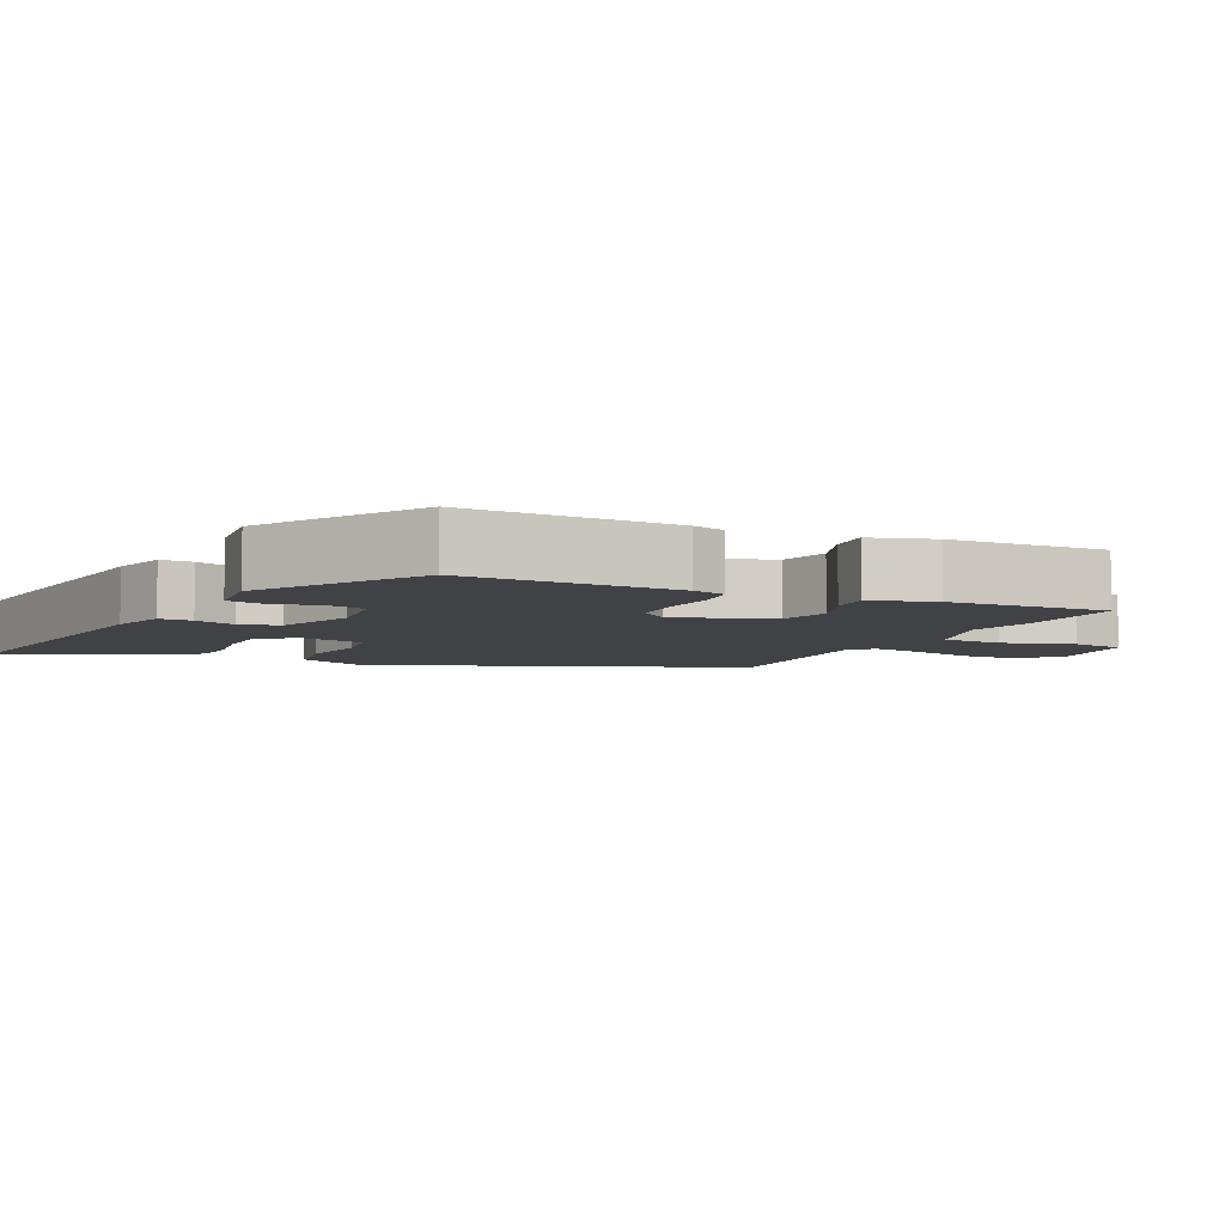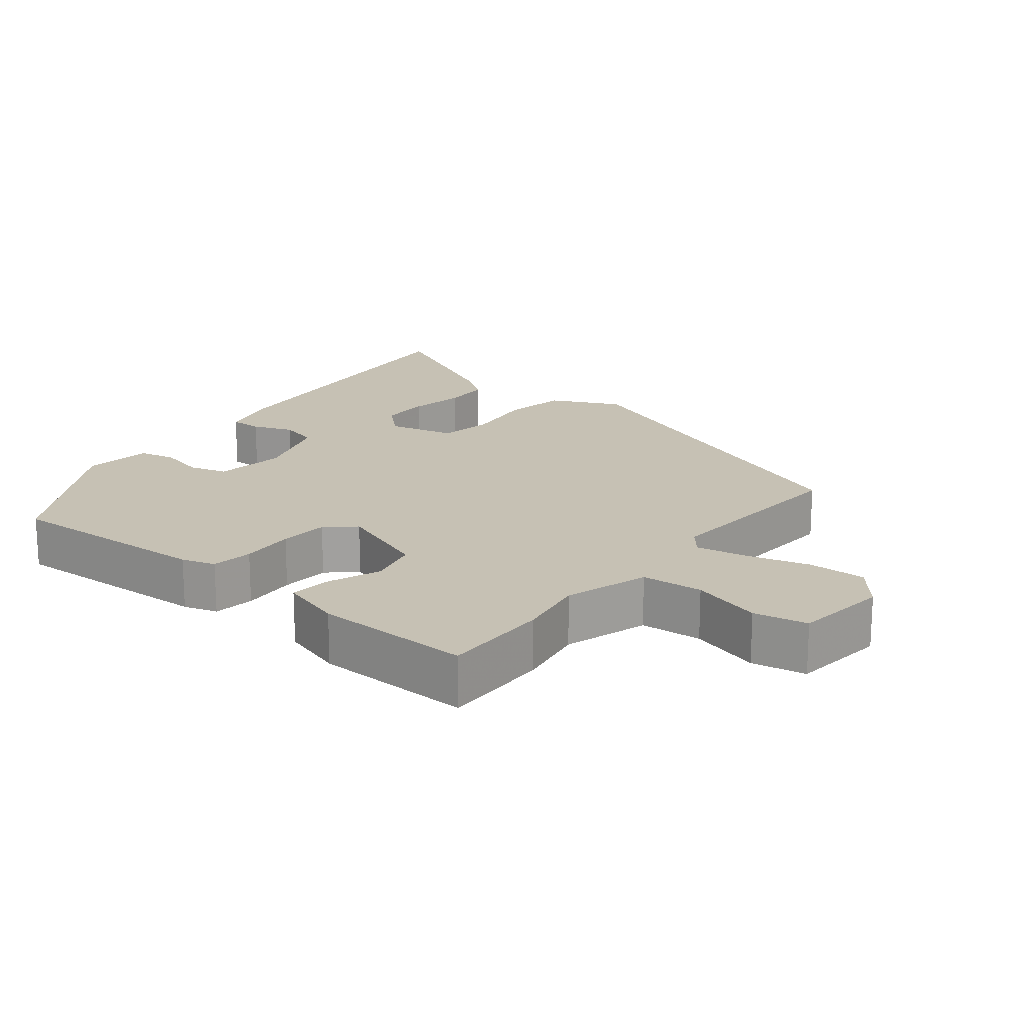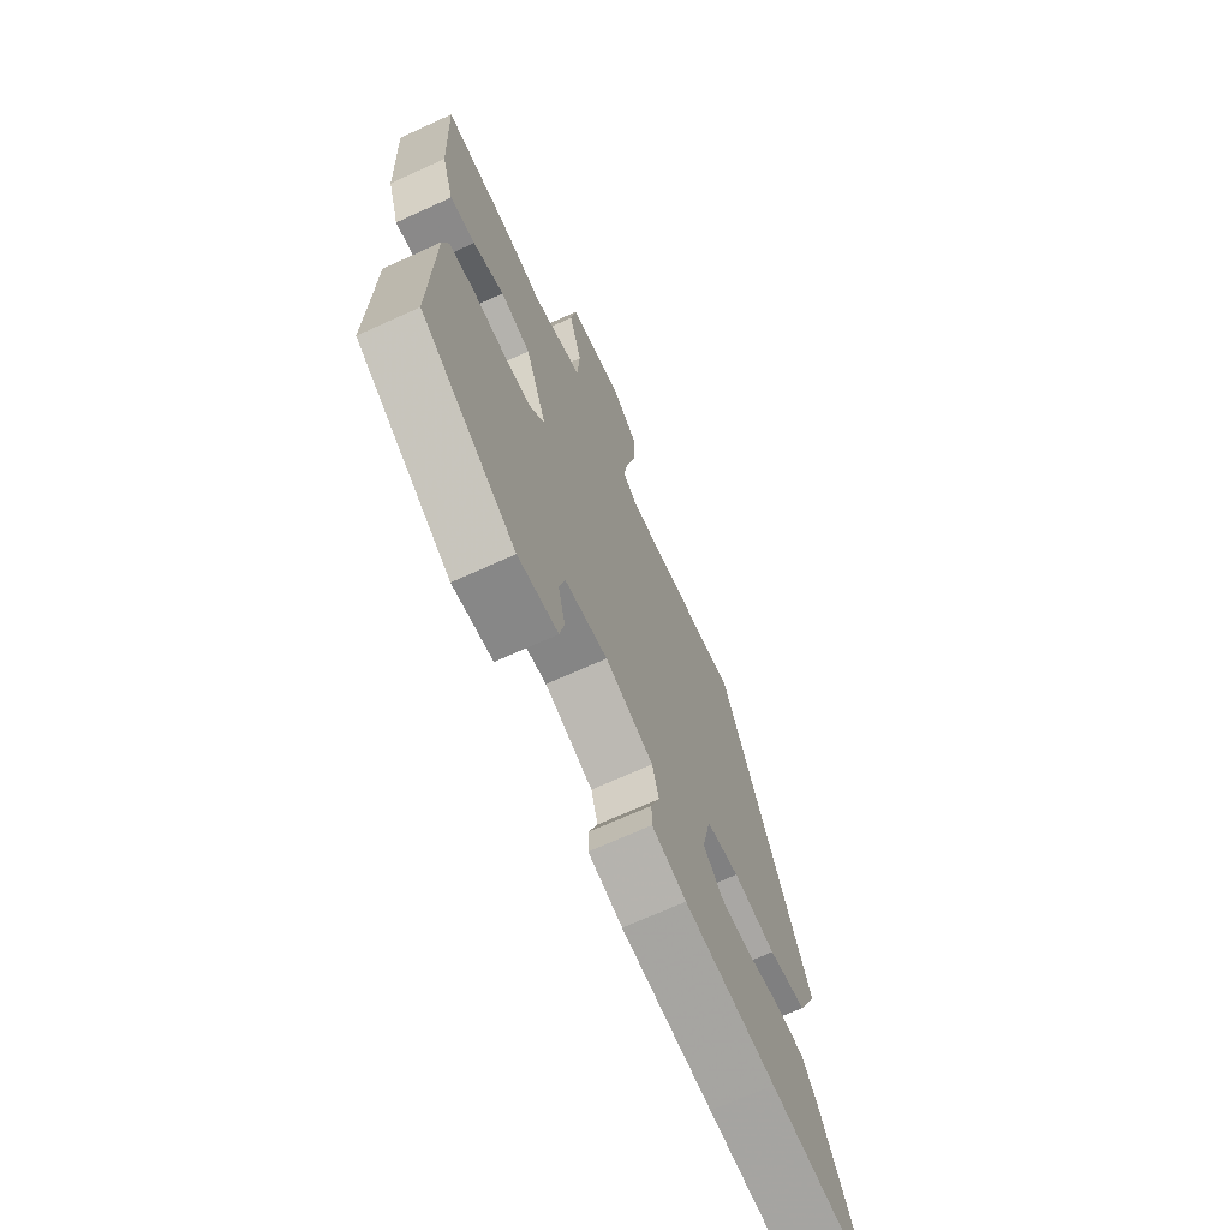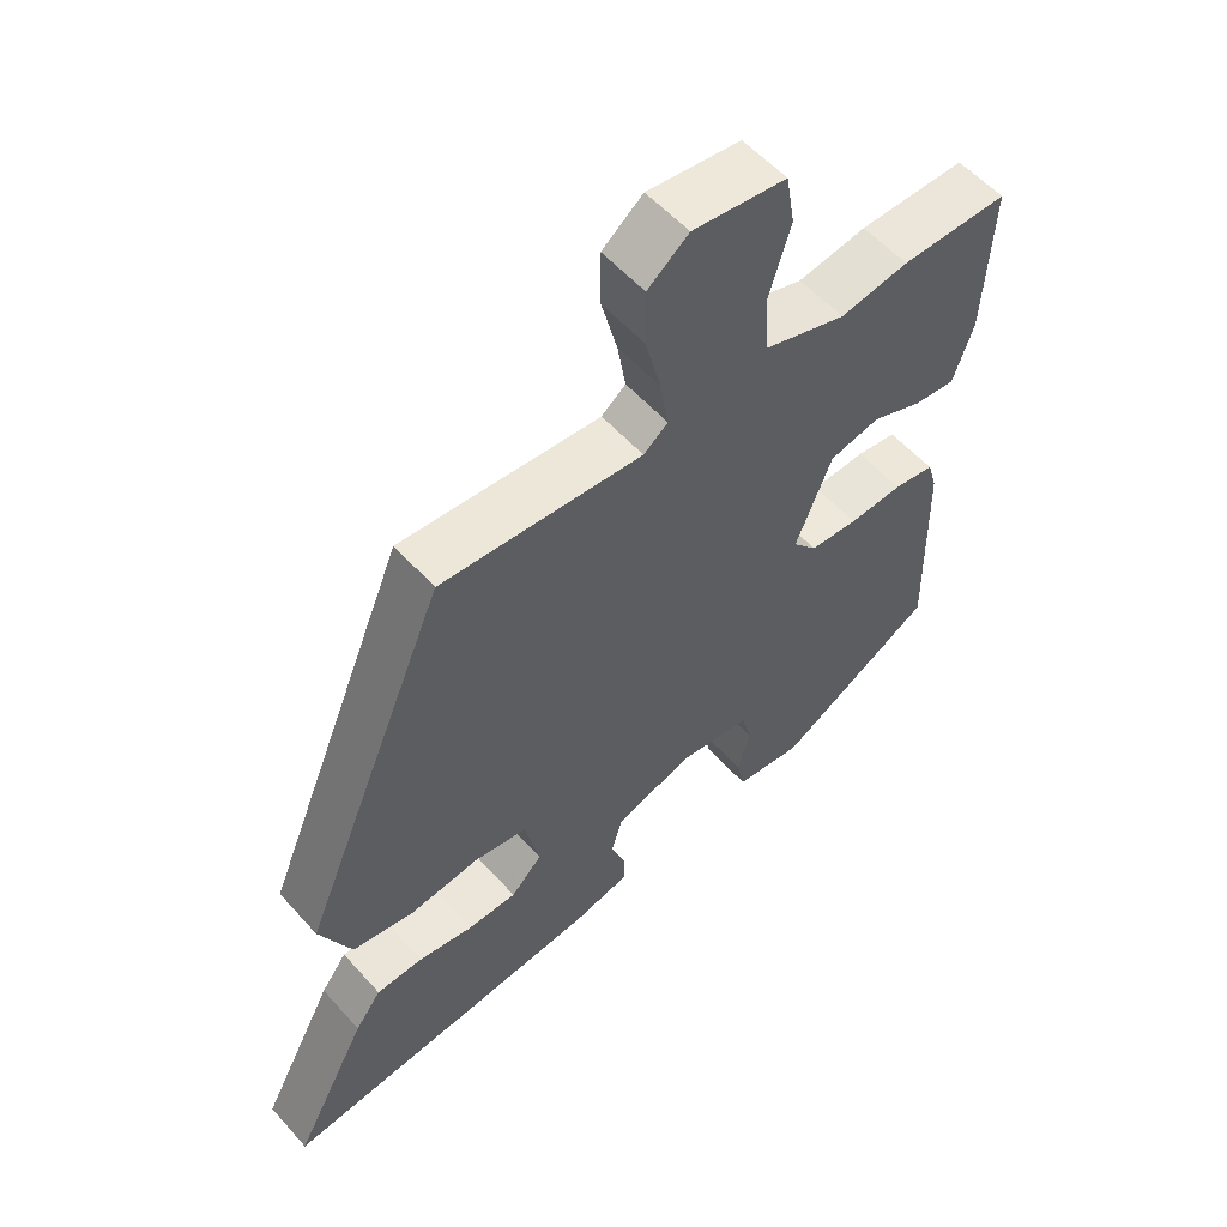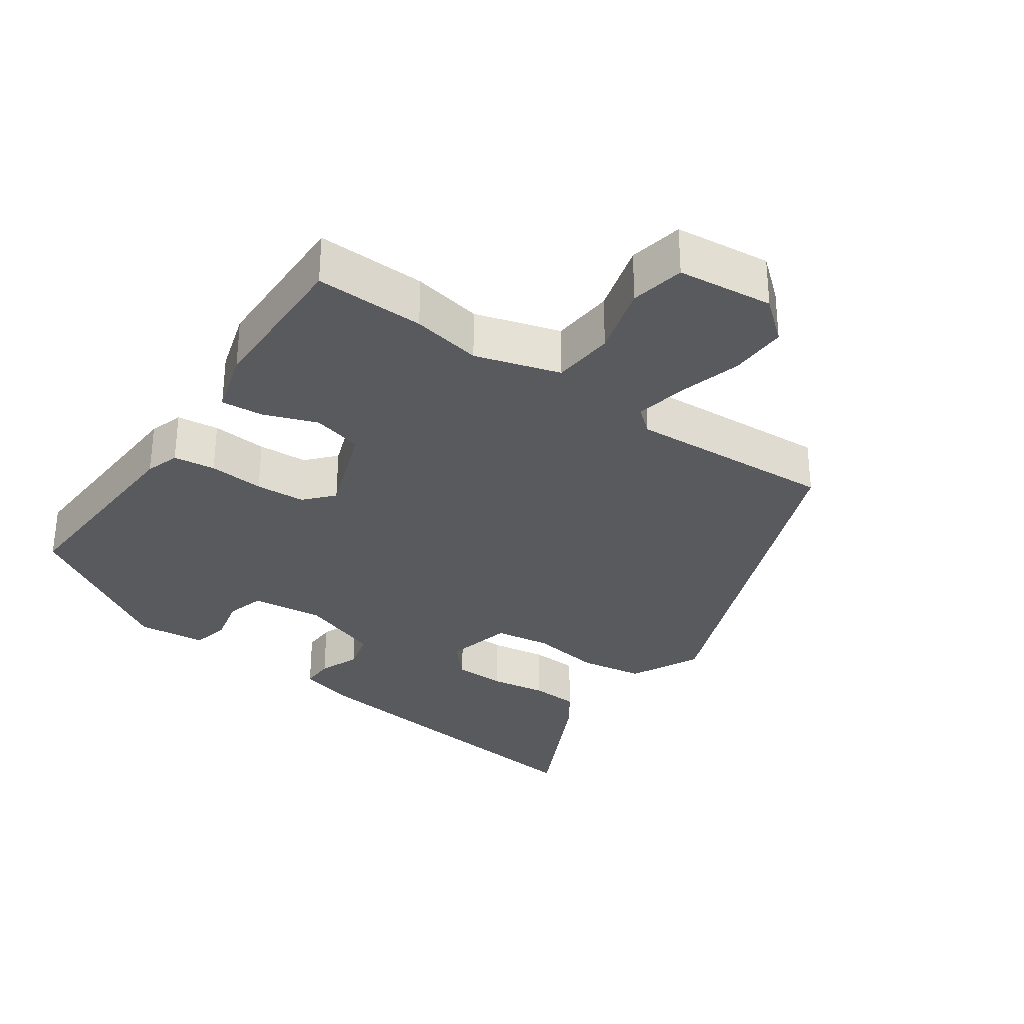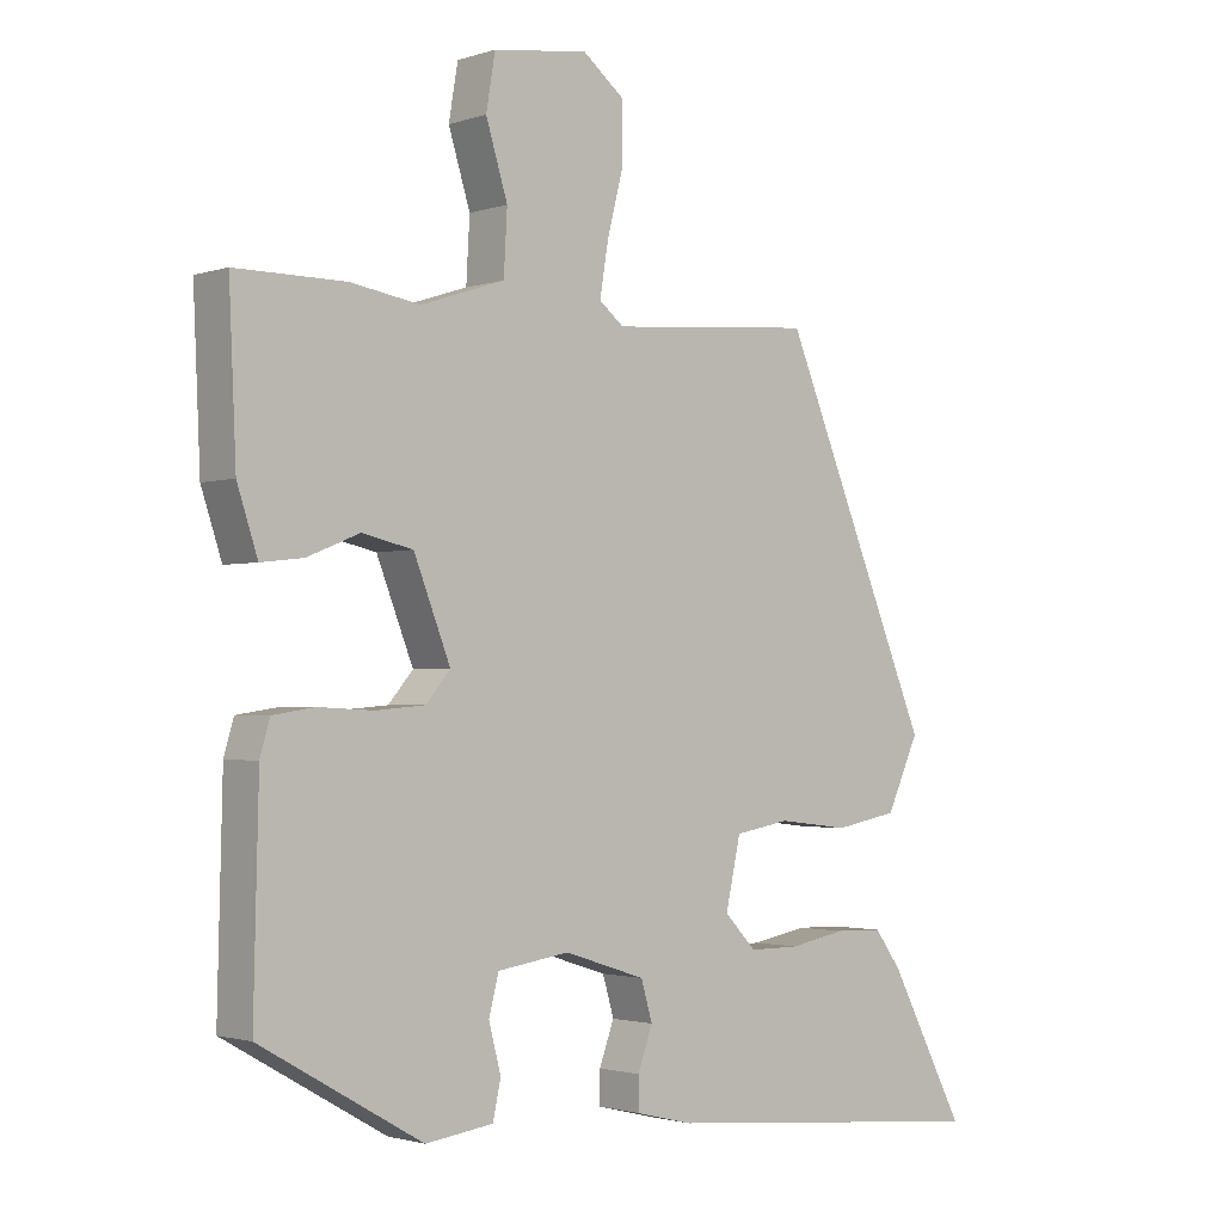
<metadata>
{"format":"obj","ext":"obj","renderer":"f3d","projection":"perspective","resolution":1024,"background":"white","views":[{"elev":-6.1,"azim":-116.9,"up":"+Y"},{"elev":18.5,"azim":-52.4,"up":"+Y"},{"elev":-69.1,"azim":-65.5,"up":"+Z"},{"elev":56.2,"azim":138.9,"up":"+Z"},{"elev":-31.6,"azim":-36.5,"up":"+Y"},{"elev":-1.9,"azim":-40.9,"up":"+Z"}]}
</metadata>
<code>
v -0.491 0.07 -0.32
v -0.484 0.07 -0.023
v -0.47 0.07 0.025
v -0.411 0.07 0.034
v -0.333 0.07 0.03
v -0.263 0.07 0.036
v -0.228 0.07 0.077
v -0.28 0.07 0.209
v -0.352 0.07 0.225
v -0.426 0.07 0.195
v -0.486 0.07 0.188
v -0.515 0.07 0.276
v -0.525 0.07 0.5
v -0.37 0.07 0.5
v -0.271 0.07 0.484
v -0.152 0.07 0.523
v -0.147 0.07 0.611
v -0.178 0.07 0.711
v -0.165 0.07 0.788
v -0.03 0.07 0.806
v 0.029 0.07 0.759
v 0.029 0.07 0.677
v 0.006 0.07 0.587
v -0.006 0.07 0.514
v 0.029 0.07 0.486
v 0.32 0.07 0.51
v 0.534 0.07 -0.003
v 0.488 0.07 -0.103
v 0.398 0.07 -0.12
v 0.297 0.07 -0.108
v 0.219 0.07 -0.122
v 0.198 0.07 -0.218
v 0.243 0.07 -0.265
v 0.315 0.07 -0.265
v 0.395 0.07 -0.25
v 0.463 0.07 -0.252
v 0.501 0.07 -0.304
v 0.609 0.07 -0.51
v 0.353 0.07 -0.487
v 0.136 0.07 -0.467
v 0.054 0.07 -0.447
v 0.054 0.07 -0.401
v 0.075 0.07 -0.343
v 0.059 0.07 -0.288
v -0.056 0.07 -0.251
v -0.158 0.07 -0.266
v -0.172 0.07 -0.32
v -0.155 0.07 -0.386
v -0.166 0.07 -0.438
v -0.262 0.07 -0.451
v -0.491 0 -0.32
v -0.484 0 -0.023
v -0.47 0 0.025
v -0.411 0 0.034
v -0.333 0 0.03
v -0.263 0 0.036
v -0.228 0 0.077
v -0.28 0 0.209
v -0.352 0 0.225
v -0.426 0 0.195
v -0.486 0 0.188
v -0.515 0 0.276
v -0.525 0 0.5
v -0.37 0 0.5
v -0.271 0 0.484
v -0.152 0 0.523
v -0.147 0 0.611
v -0.178 0 0.711
v -0.165 0 0.788
v -0.03 0 0.806
v 0.029 0 0.759
v 0.029 0 0.677
v 0.006 0 0.587
v -0.006 0 0.514
v 0.029 0 0.486
v 0.32 0 0.51
v 0.534 0 -0.003
v 0.488 0 -0.103
v 0.398 0 -0.12
v 0.297 0 -0.108
v 0.219 0 -0.122
v 0.198 0 -0.218
v 0.243 0 -0.265
v 0.315 0 -0.265
v 0.395 0 -0.25
v 0.463 0 -0.252
v 0.501 0 -0.304
v 0.609 0 -0.51
v 0.353 0 -0.487
v 0.136 0 -0.467
v 0.054 0 -0.447
v 0.054 0 -0.401
v 0.075 0 -0.343
v 0.059 0 -0.288
v -0.056 0 -0.251
v -0.158 0 -0.266
v -0.172 0 -0.32
v -0.155 0 -0.386
v -0.166 0 -0.438
v -0.262 0 -0.451
f 3 4 5
f 2 3 5
f 1 2 5
f 50 1 5
f 49 50 5
f 48 49 5
f 47 48 5
f 46 47 5 6
f 45 46 6 7
f 44 45 7 8
f 41 42 43
f 40 41 43
f 39 40 43
f 38 39 43
f 37 38 43
f 36 37 43
f 35 36 43
f 34 35 43
f 33 34 43 44
f 32 33 44 8
f 28 29 30
f 27 28 30
f 26 27 30
f 25 26 30
f 24 25 30 31
f 21 22 23
f 20 21 23
f 19 20 23
f 18 19 23
f 17 18 23
f 16 17 23 24
f 31 32 8
f 24 31 8
f 16 24 8
f 15 16 8
f 13 14 15
f 12 13 15
f 11 12 15
f 10 11 15
f 9 10 15
f 8 9 15
f 55 54 53
f 55 53 52
f 55 52 51
f 55 51 100
f 55 100 99
f 55 99 98
f 55 98 97
f 56 55 97 96
f 57 56 96 95
f 58 57 95 94
f 93 92 91
f 93 91 90
f 93 90 89
f 93 89 88
f 93 88 87
f 93 87 86
f 93 86 85
f 93 85 84
f 94 93 84 83
f 58 94 83 82
f 80 79 78
f 80 78 77
f 80 77 76
f 80 76 75
f 81 80 75 74
f 73 72 71
f 73 71 70
f 73 70 69
f 73 69 68
f 73 68 67
f 74 73 67 66
f 58 82 81
f 58 81 74
f 58 74 66
f 58 66 65
f 65 64 63
f 65 63 62
f 65 62 61
f 65 61 60
f 65 60 59
f 65 59 58
f 1 51 52 2
f 2 52 53 3
f 3 53 54 4
f 4 54 55 5
f 5 55 56 6
f 6 56 57 7
f 7 57 58 8
f 8 58 59 9
f 9 59 60 10
f 10 60 61 11
f 11 61 62 12
f 12 62 63 13
f 13 63 64 14
f 14 64 65 15
f 15 65 66 16
f 16 66 67 17
f 17 67 68 18
f 18 68 69 19
f 19 69 70 20
f 20 70 71 21
f 21 71 72 22
f 22 72 73 23
f 23 73 74 24
f 24 74 75 25
f 25 75 76 26
f 26 76 77 27
f 27 77 78 28
f 28 78 79 29
f 29 79 80 30
f 30 80 81 31
f 31 81 82 32
f 32 82 83 33
f 33 83 84 34
f 34 84 85 35
f 35 85 86 36
f 36 86 87 37
f 37 87 88 38
f 38 88 89 39
f 39 89 90 40
f 40 90 91 41
f 41 91 92 42
f 42 92 93 43
f 43 93 94 44
f 44 94 95 45
f 45 95 96 46
f 46 96 97 47
f 47 97 98 48
f 48 98 99 49
f 49 99 100 50
f 50 100 51 1

</code>
